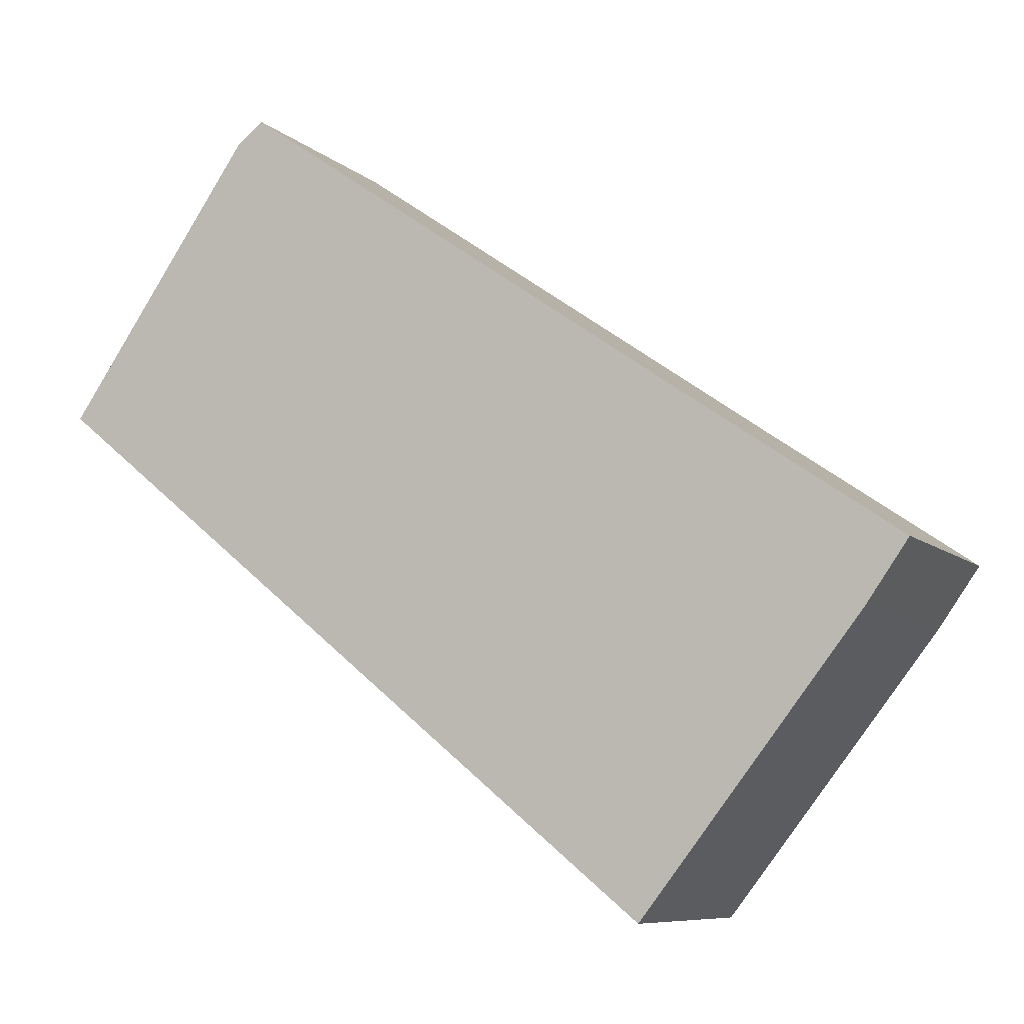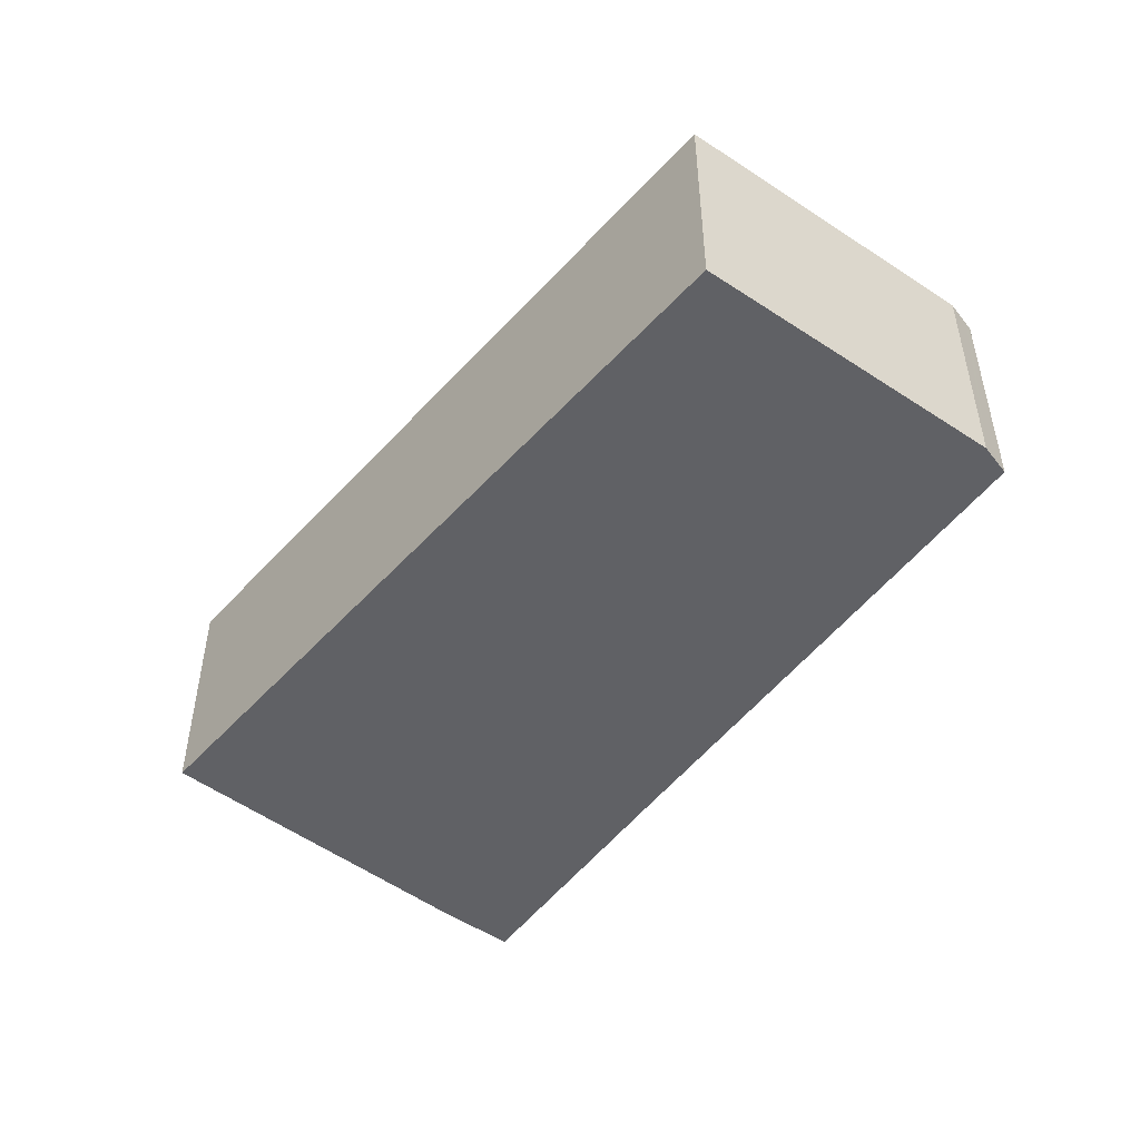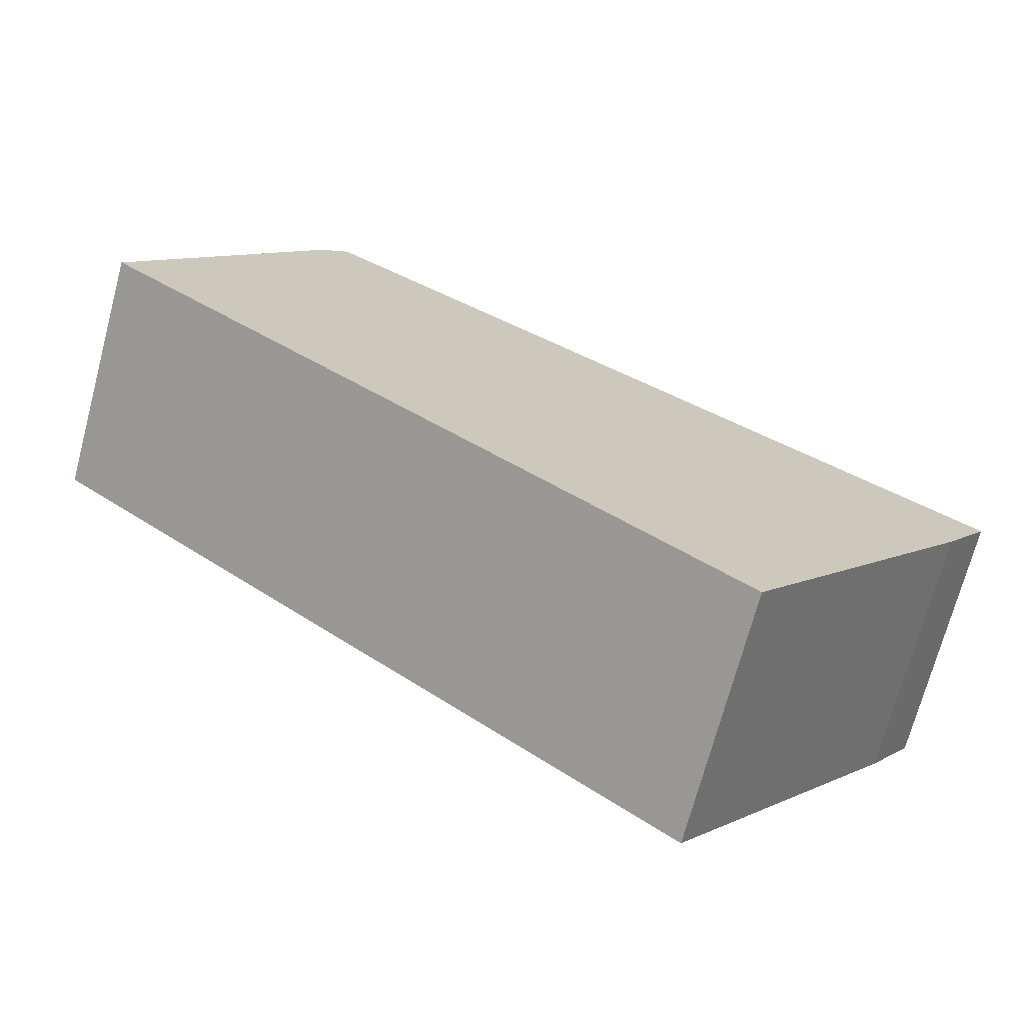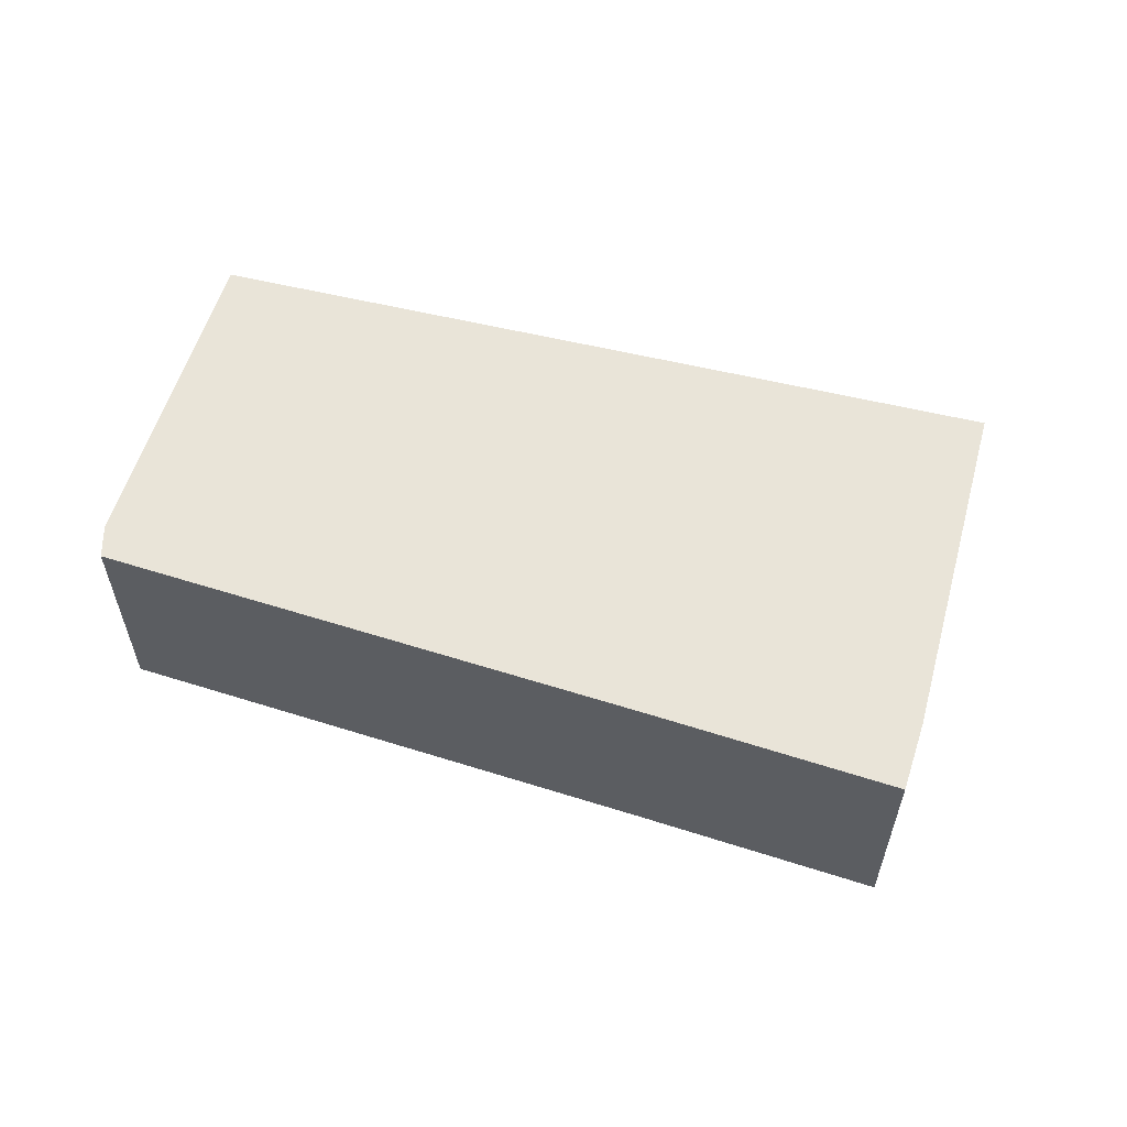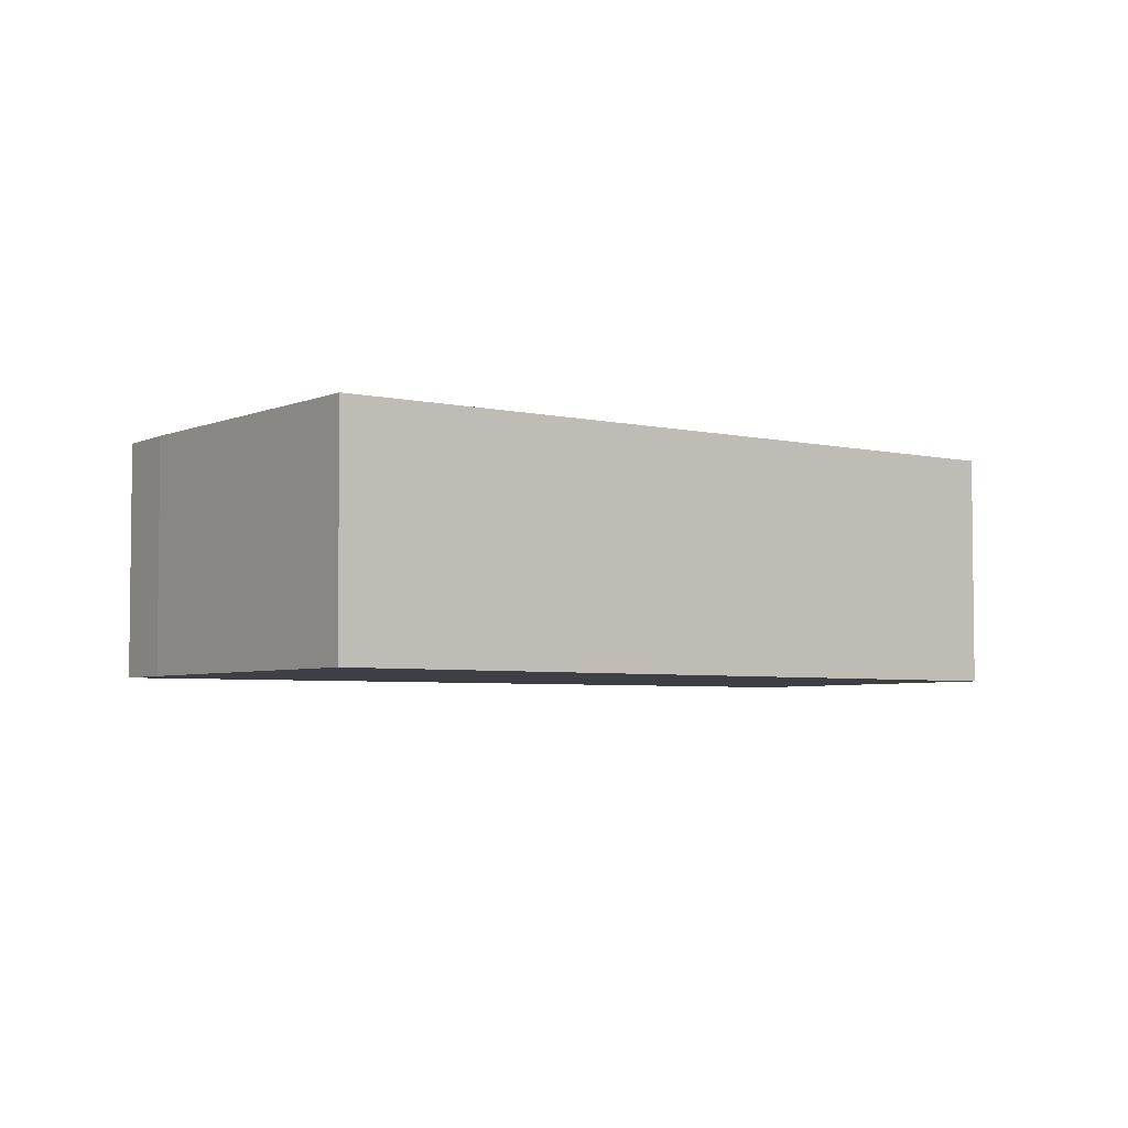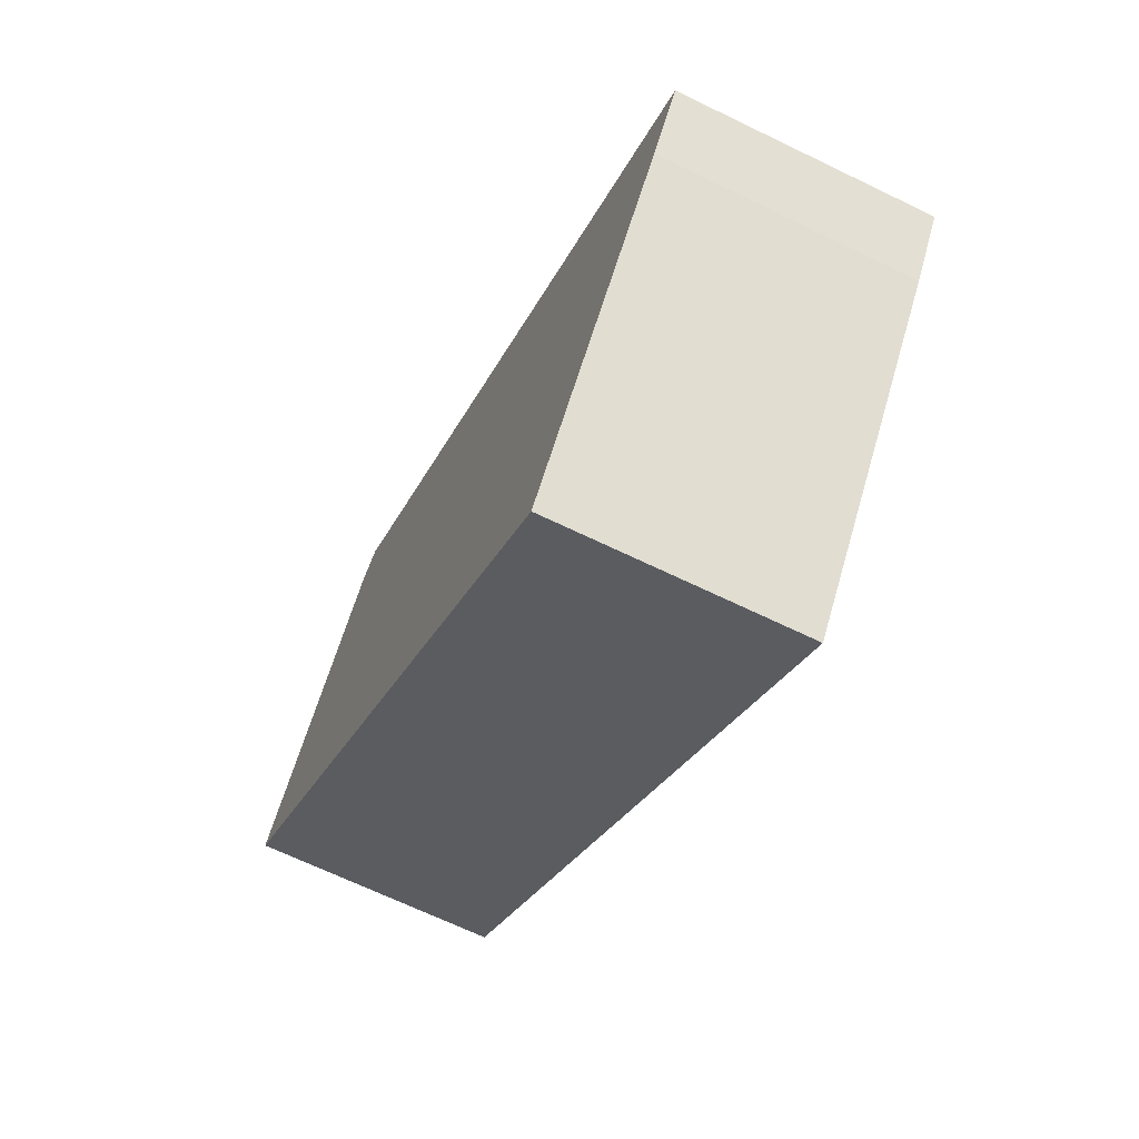
<metadata>
{"format":"obj","ext":"obj","renderer":"f3d","projection":"perspective","resolution":1024,"background":"white","views":[{"elev":-8.3,"azim":25.5,"up":"+Z"},{"elev":-50.3,"azim":-91.1,"up":"+Y"},{"elev":-70.8,"azim":-14.9,"up":"+Z"},{"elev":59.8,"azim":52.9,"up":"+Y"},{"elev":-4.4,"azim":-178.1,"up":"+Y"},{"elev":-66.9,"azim":64.0,"up":"+Z"}]}
</metadata>
<code>
v  6.759 4.015 -5.533
v  10.66 4.015 -8.255
v  10.44 4.015 -8.544
v  0 4.015 2.458e-16
v  14.07 4.015 -3.906
v  1.988 4.015 2.853
v  3.145 4.015 4.513
v  14.76 4.015 -2.918
v  3.505 4.015 4.79
v  11.23 4.015 -0.476
v  3.6 4.015 4.864
v  3.145 -2.763e-16 4.513
v  1.988 -1.747e-16 2.853
v  0 0 0
v  3.6 -2.978e-16 4.864
v  3.505 -2.933e-16 4.79
v  11.23 2.915e-17 -0.476
v  14.76 1.787e-16 -2.918
v  14.07 2.392e-16 -3.906
v  10.66 5.055e-16 -8.255
v  10.44 5.232e-16 -8.544
v  6.759 3.388e-16 -5.533
g defaultobject
f 1 2 3
f 2 1 4
f 2 4 5
f 5 4 6
f 5 6 7
f 5 7 8
f 8 7 9
f 8 9 10
f 10 9 11
f 6 12 7
f 12 6 4
f 12 4 13
f 13 4 14
f 12 9 7
f 9 12 11
f 11 12 15
f 15 12 16
f 15 10 11
f 10 15 17
f 10 17 8
f 8 17 18
f 18 5 8
f 5 18 19
f 19 2 5
f 2 19 20
f 2 20 3
f 3 20 21
f 21 1 3
f 1 21 22
f 1 22 4
f 4 22 14
f 17 19 18
f 19 17 20
f 20 17 21
f 21 17 22
f 22 17 15
f 22 15 14
f 14 15 16
f 14 16 12
f 14 12 13

</code>
